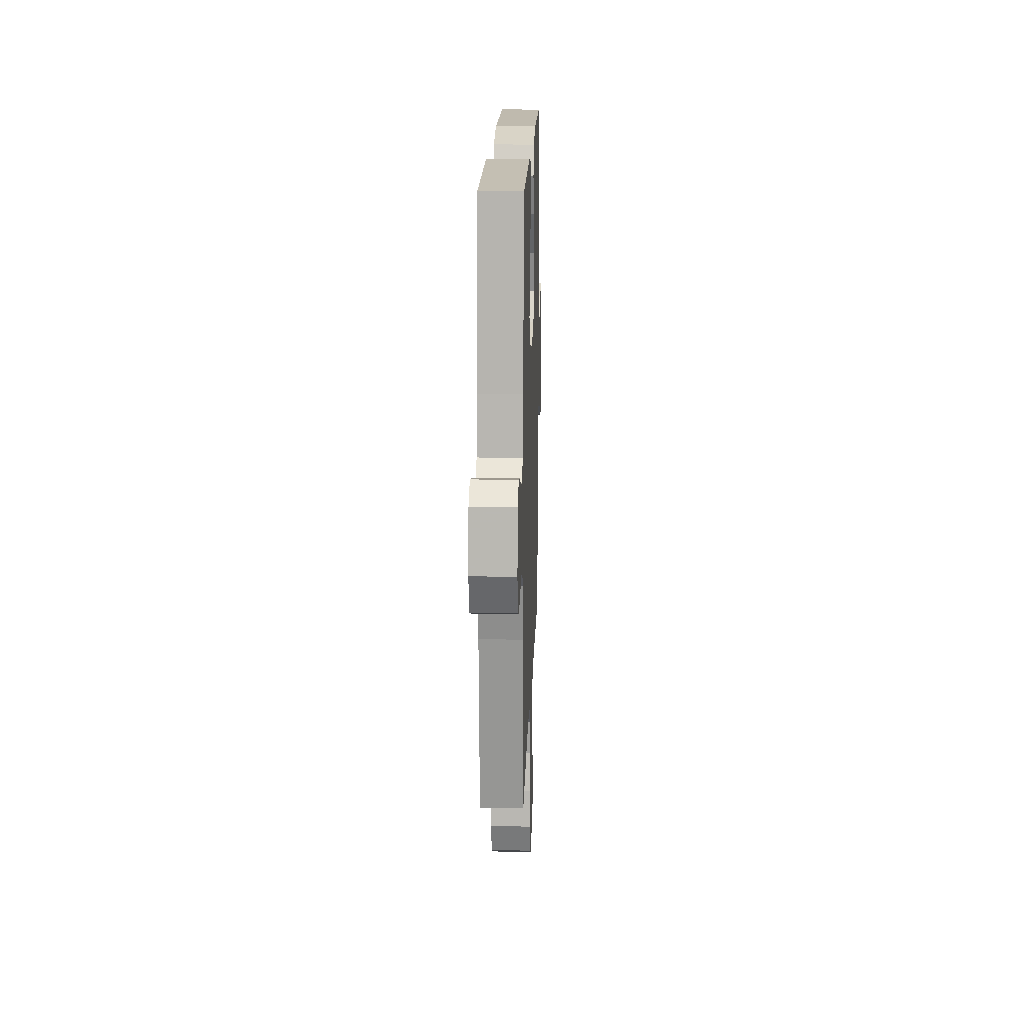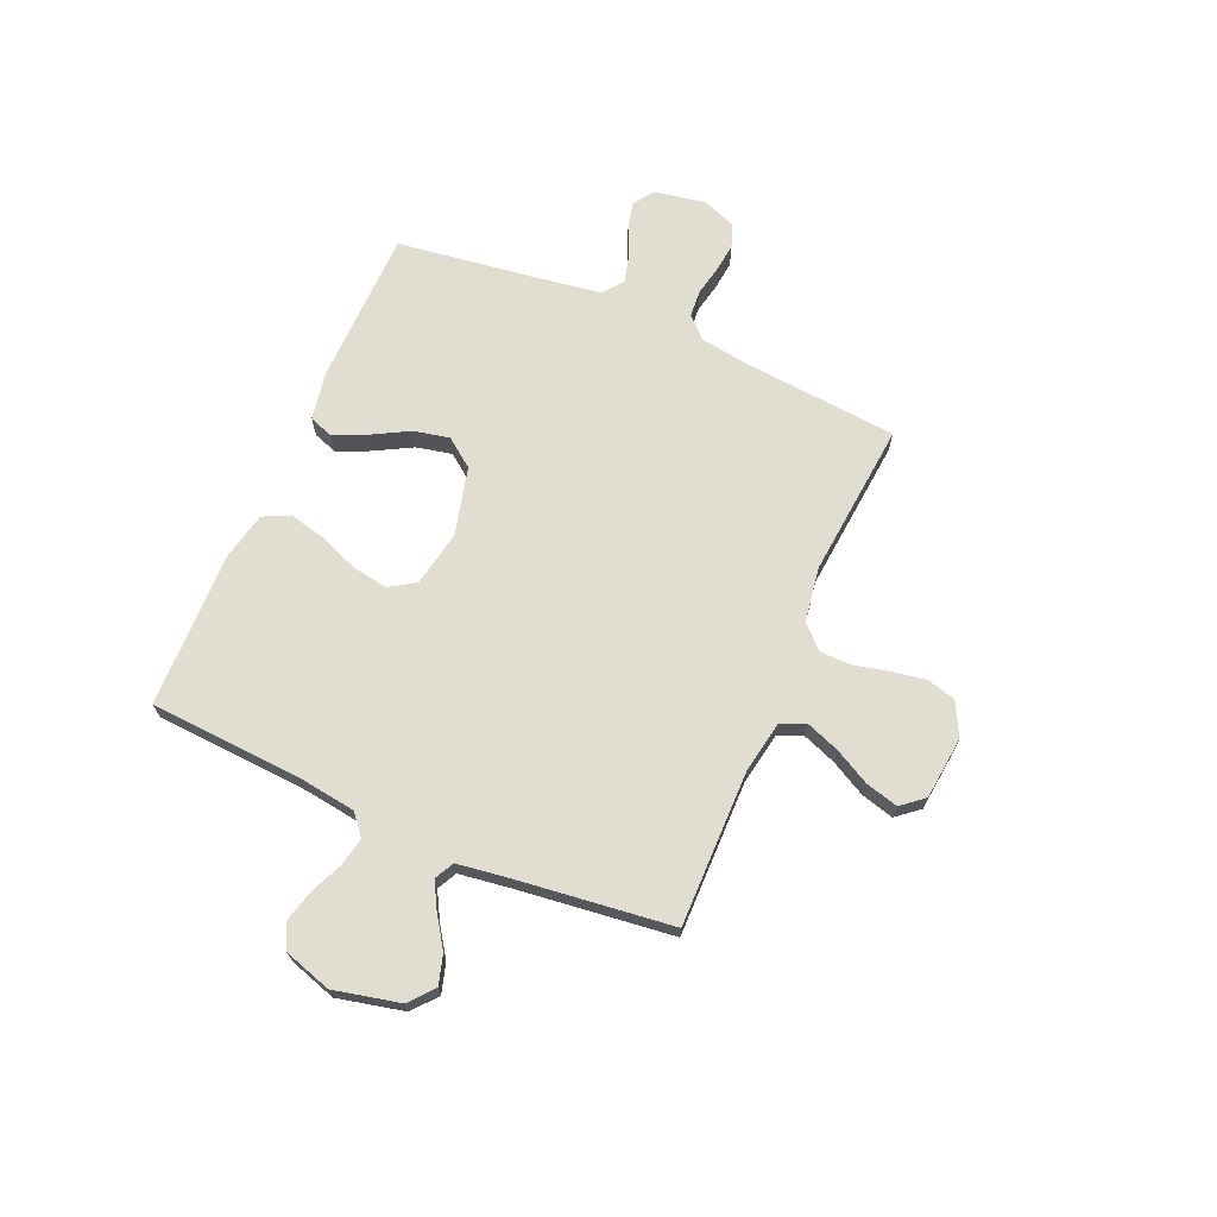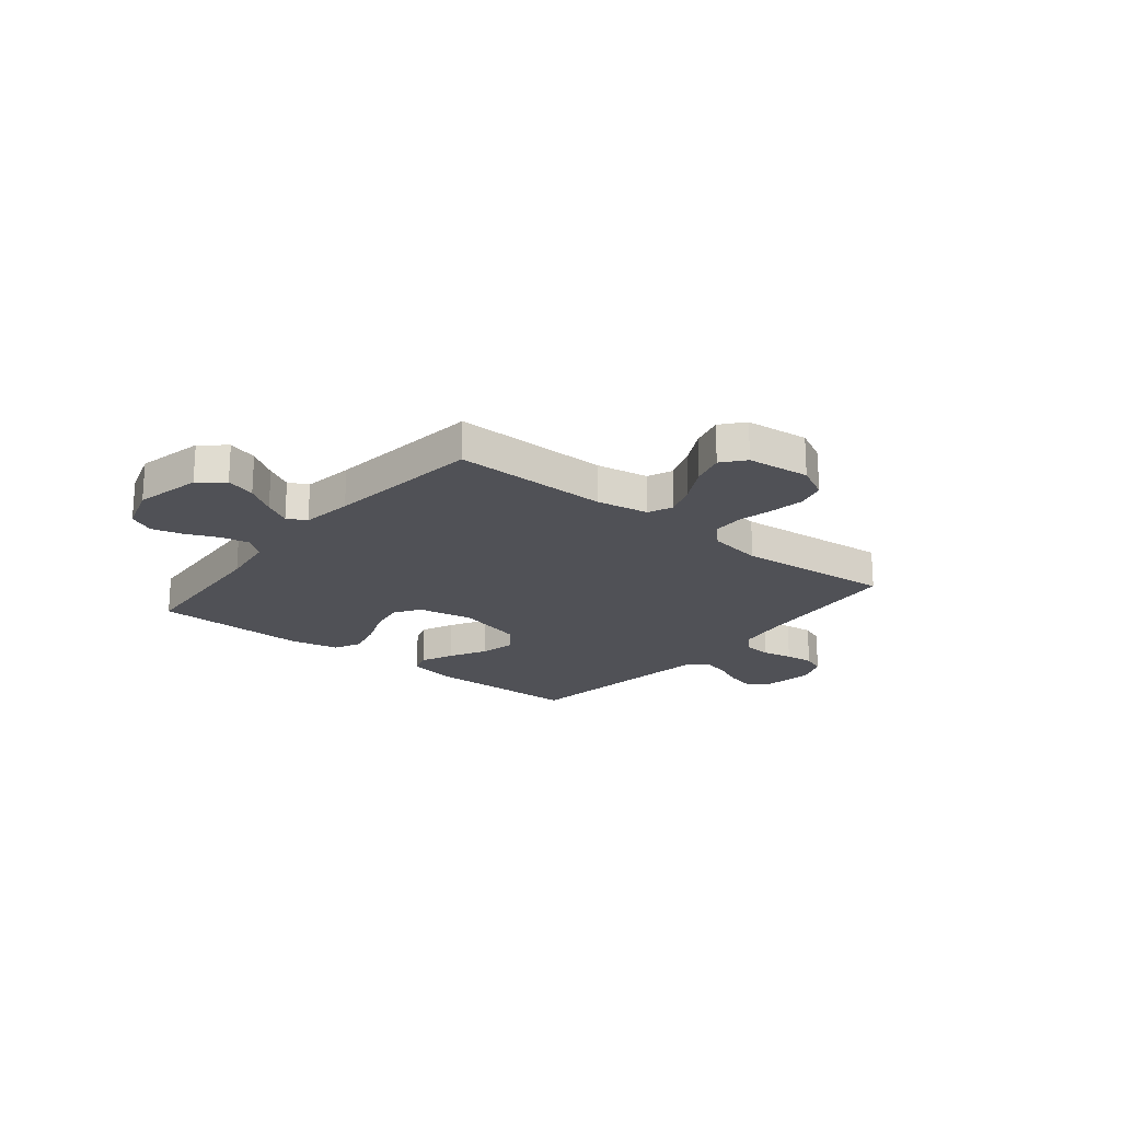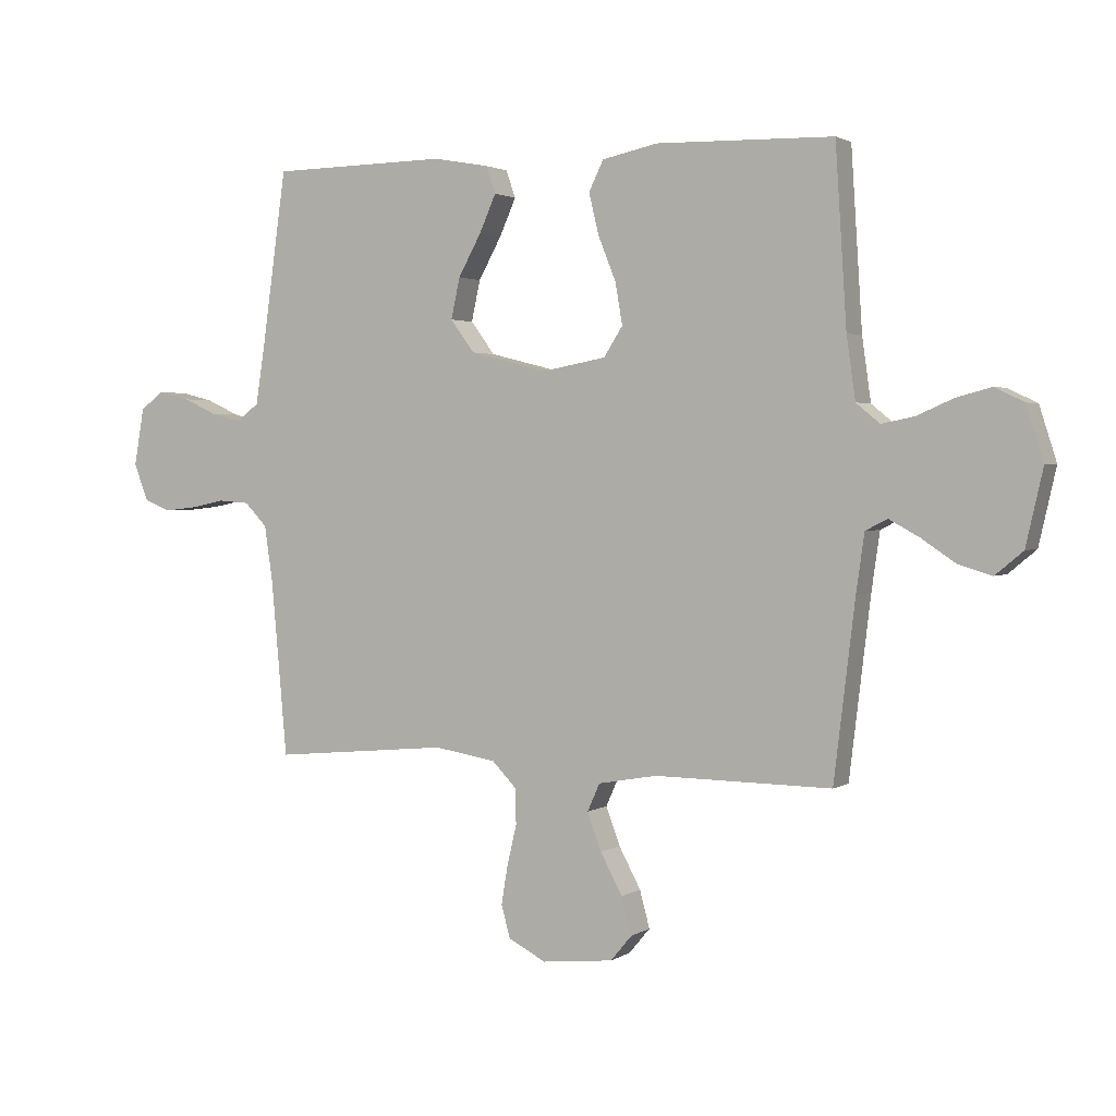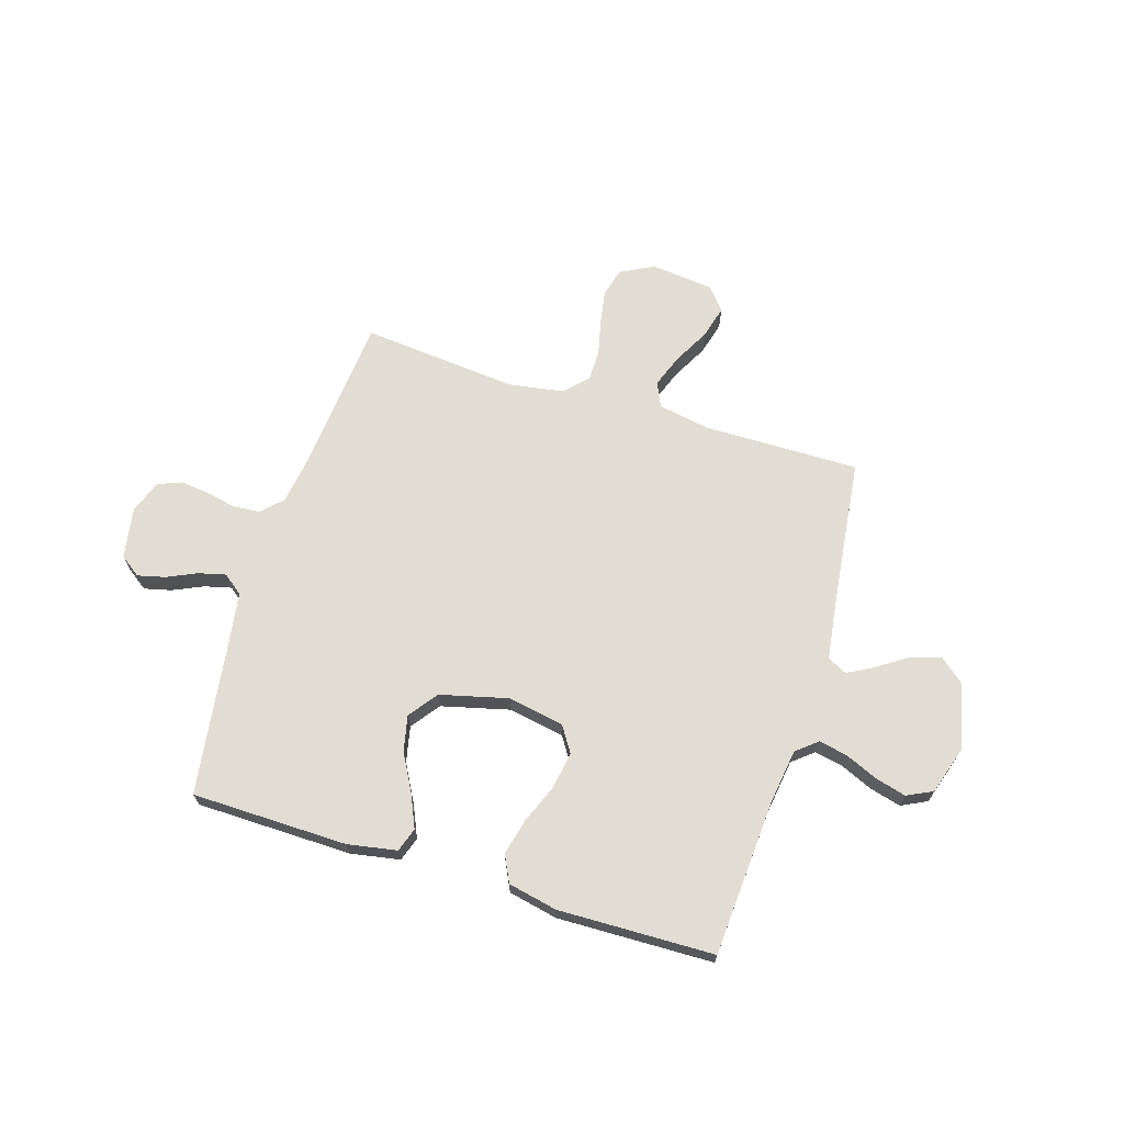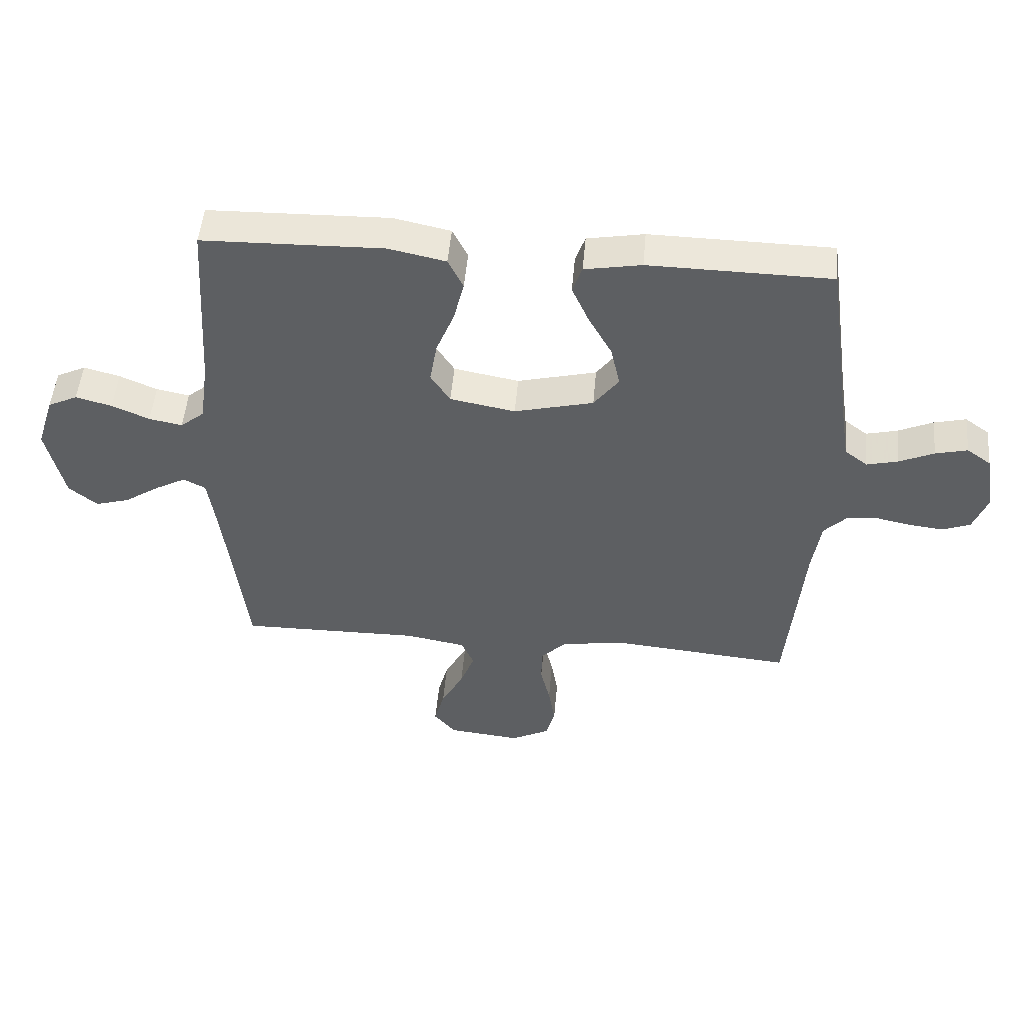
<metadata>
{"format":"obj","ext":"obj","renderer":"f3d","projection":"perspective","resolution":1024,"background":"white","views":[{"elev":16.9,"azim":-88.1,"up":"+Z"},{"elev":68.9,"azim":113.4,"up":"+Y"},{"elev":-20.5,"azim":141.1,"up":"+Y"},{"elev":2.1,"azim":26.8,"up":"+Z"},{"elev":68.2,"azim":17.2,"up":"+Y"},{"elev":50.0,"azim":-175.0,"up":"+Z"}]}
</metadata>
<code>
v 0.5 0.07 0.5
v 0.519 0.07 0.2
v 0.534 0.07 0.094
v 0.574 0.07 0.061
v 0.629 0.07 0.072
v 0.691 0.07 0.099
v 0.751 0.07 0.115
v 0.8 0.07 0.091
v 0.829 0.07 0
v 0.8 0.07 -0.128
v 0.753 0.07 -0.167
v 0.696 0.07 -0.15
v 0.638 0.07 -0.111
v 0.587 0.07 -0.083
v 0.55 0.07 -0.102
v 0.536 0.07 -0.2
v 0.5 0.07 -0.5
v 0.2 0.07 -0.497
v 0.1 0.07 -0.515
v 0.079 0.07 -0.562
v 0.103 0.07 -0.626
v 0.14 0.07 -0.695
v 0.157 0.07 -0.758
v 0.121 0.07 -0.801
v 0 0.07 -0.814
v -0.064 0.07 -0.781
v -0.079 0.07 -0.726
v -0.068 0.07 -0.66
v -0.052 0.07 -0.592
v -0.053 0.07 -0.532
v -0.095 0.07 -0.489
v -0.2 0.07 -0.472
v -0.5 0.07 -0.5
v -0.527 0.07 -0.2
v -0.541 0.07 -0.106
v -0.579 0.07 -0.067
v -0.632 0.07 -0.063
v -0.69 0.07 -0.075
v -0.745 0.07 -0.081
v -0.79 0.07 -0.063
v -0.814 0.07 0
v -0.797 0.07 0.098
v -0.757 0.07 0.127
v -0.704 0.07 0.114
v -0.647 0.07 0.088
v -0.595 0.07 0.075
v -0.557 0.07 0.104
v -0.542 0.07 0.2
v -0.5 0.07 0.5
v -0.2 0.07 0.505
v -0.106 0.07 0.488
v -0.09 0.07 0.442
v -0.118 0.07 0.379
v -0.157 0.07 0.308
v -0.172 0.07 0.239
v -0.131 0.07 0.184
v 0 0.07 0.151
v 0.108 0.07 0.171
v 0.14 0.07 0.221
v 0.128 0.07 0.291
v 0.098 0.07 0.366
v 0.081 0.07 0.436
v 0.106 0.07 0.487
v 0.2 0.07 0.507
v 0.5 0 0.5
v 0.519 0 0.2
v 0.534 0 0.094
v 0.574 0 0.061
v 0.629 0 0.072
v 0.691 0 0.099
v 0.751 0 0.115
v 0.8 0 0.091
v 0.829 0 0
v 0.8 0 -0.128
v 0.753 0 -0.167
v 0.696 0 -0.15
v 0.638 0 -0.111
v 0.587 0 -0.083
v 0.55 0 -0.102
v 0.536 0 -0.2
v 0.5 0 -0.5
v 0.2 0 -0.497
v 0.1 0 -0.515
v 0.079 0 -0.562
v 0.103 0 -0.626
v 0.14 0 -0.695
v 0.157 0 -0.758
v 0.121 0 -0.801
v 0 0 -0.814
v -0.064 0 -0.781
v -0.079 0 -0.726
v -0.068 0 -0.66
v -0.052 0 -0.592
v -0.053 0 -0.532
v -0.095 0 -0.489
v -0.2 0 -0.472
v -0.5 0 -0.5
v -0.527 0 -0.2
v -0.541 0 -0.106
v -0.579 0 -0.067
v -0.632 0 -0.063
v -0.69 0 -0.075
v -0.745 0 -0.081
v -0.79 0 -0.063
v -0.814 0 0
v -0.797 0 0.098
v -0.757 0 0.127
v -0.704 0 0.114
v -0.647 0 0.088
v -0.595 0 0.075
v -0.557 0 0.104
v -0.542 0 0.2
v -0.5 0 0.5
v -0.2 0 0.505
v -0.106 0 0.488
v -0.09 0 0.442
v -0.118 0 0.379
v -0.157 0 0.308
v -0.172 0 0.239
v -0.131 0 0.184
v 0 0 0.151
v 0.108 0 0.171
v 0.14 0 0.221
v 0.128 0 0.291
v 0.098 0 0.366
v 0.081 0 0.436
v 0.106 0 0.487
v 0.2 0 0.507
f 64 1 2
f 63 64 2
f 62 63 2
f 61 62 2
f 60 61 2
f 59 60 2 3
f 58 59 3 4
f 57 58 4
f 52 53 54
f 51 52 54
f 50 51 54
f 49 50 54
f 48 49 54
f 47 48 54 55
f 46 47 55 56
f 43 44 45
f 42 43 45
f 41 42 45
f 40 41 45
f 39 40 45
f 38 39 45
f 37 38 45
f 36 37 45 46
f 46 56 57
f 36 46 57
f 35 36 57
f 32 33 34
f 35 57 4
f 34 35 4
f 32 34 4
f 31 32 4
f 27 28 29
f 26 27 29
f 25 26 29
f 24 25 29
f 23 24 29
f 22 23 29
f 21 22 29
f 20 21 29 30
f 16 17 18
f 15 16 18 19
f 11 12 13
f 10 11 13
f 9 10 13
f 8 9 13
f 7 8 13
f 6 7 13
f 5 6 13
f 5 13 14
f 4 5 14 15
f 19 20 30 31
f 4 15 19 31
f 66 65 128
f 66 128 127
f 66 127 126
f 66 126 125
f 66 125 124
f 67 66 124 123
f 68 67 123 122
f 68 122 121
f 118 117 116
f 118 116 115
f 118 115 114
f 118 114 113
f 118 113 112
f 119 118 112 111
f 120 119 111 110
f 109 108 107
f 109 107 106
f 109 106 105
f 109 105 104
f 109 104 103
f 109 103 102
f 109 102 101
f 110 109 101 100
f 121 120 110
f 121 110 100
f 121 100 99
f 98 97 96
f 68 121 99
f 68 99 98
f 68 98 96
f 68 96 95
f 93 92 91
f 93 91 90
f 93 90 89
f 93 89 88
f 93 88 87
f 93 87 86
f 93 86 85
f 94 93 85 84
f 82 81 80
f 83 82 80 79
f 77 76 75
f 77 75 74
f 77 74 73
f 77 73 72
f 77 72 71
f 77 71 70
f 77 70 69
f 78 77 69
f 79 78 69 68
f 95 94 84 83
f 95 83 79 68
f 1 65 66 2
f 2 66 67 3
f 3 67 68 4
f 4 68 69 5
f 5 69 70 6
f 6 70 71 7
f 7 71 72 8
f 8 72 73 9
f 9 73 74 10
f 10 74 75 11
f 11 75 76 12
f 12 76 77 13
f 13 77 78 14
f 14 78 79 15
f 15 79 80 16
f 16 80 81 17
f 17 81 82 18
f 18 82 83 19
f 19 83 84 20
f 20 84 85 21
f 21 85 86 22
f 22 86 87 23
f 23 87 88 24
f 24 88 89 25
f 25 89 90 26
f 26 90 91 27
f 27 91 92 28
f 28 92 93 29
f 29 93 94 30
f 30 94 95 31
f 31 95 96 32
f 32 96 97 33
f 33 97 98 34
f 34 98 99 35
f 35 99 100 36
f 36 100 101 37
f 37 101 102 38
f 38 102 103 39
f 39 103 104 40
f 40 104 105 41
f 41 105 106 42
f 42 106 107 43
f 43 107 108 44
f 44 108 109 45
f 45 109 110 46
f 46 110 111 47
f 47 111 112 48
f 48 112 113 49
f 49 113 114 50
f 50 114 115 51
f 51 115 116 52
f 52 116 117 53
f 53 117 118 54
f 54 118 119 55
f 55 119 120 56
f 56 120 121 57
f 57 121 122 58
f 58 122 123 59
f 59 123 124 60
f 60 124 125 61
f 61 125 126 62
f 62 126 127 63
f 63 127 128 64
f 64 128 65 1

</code>
